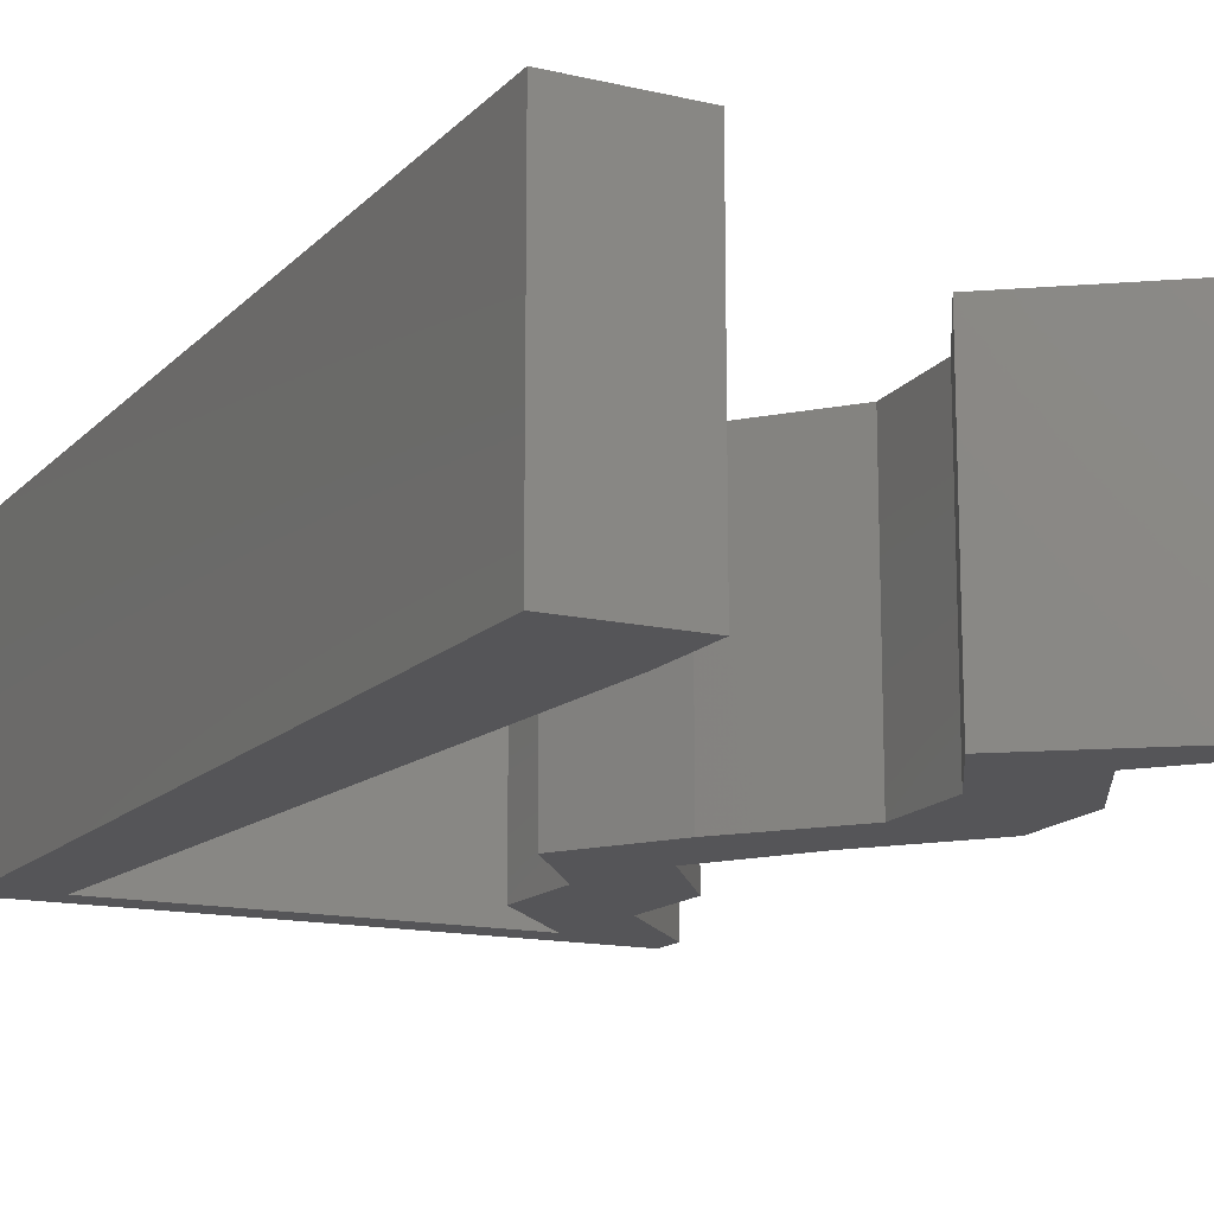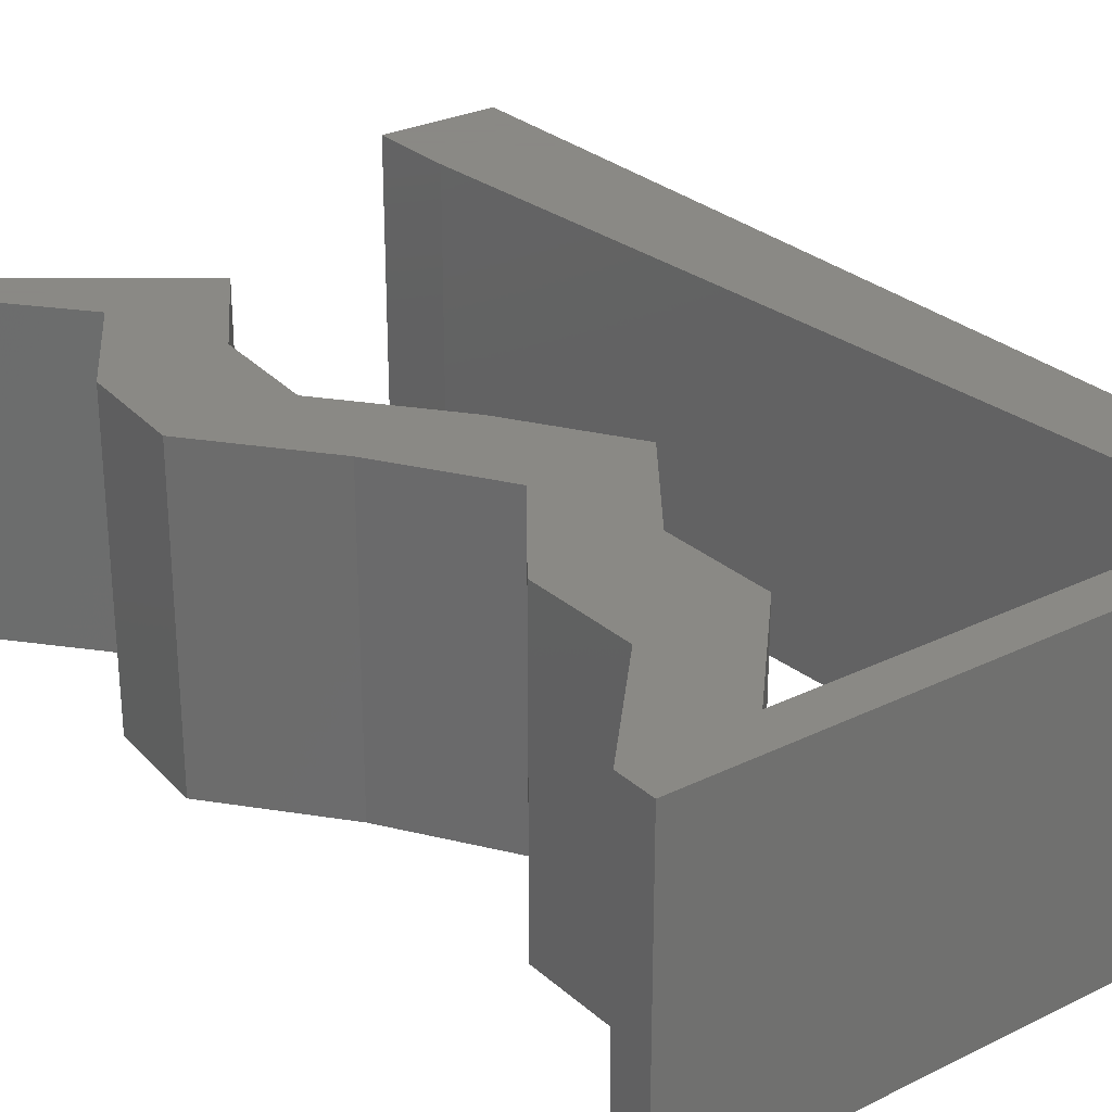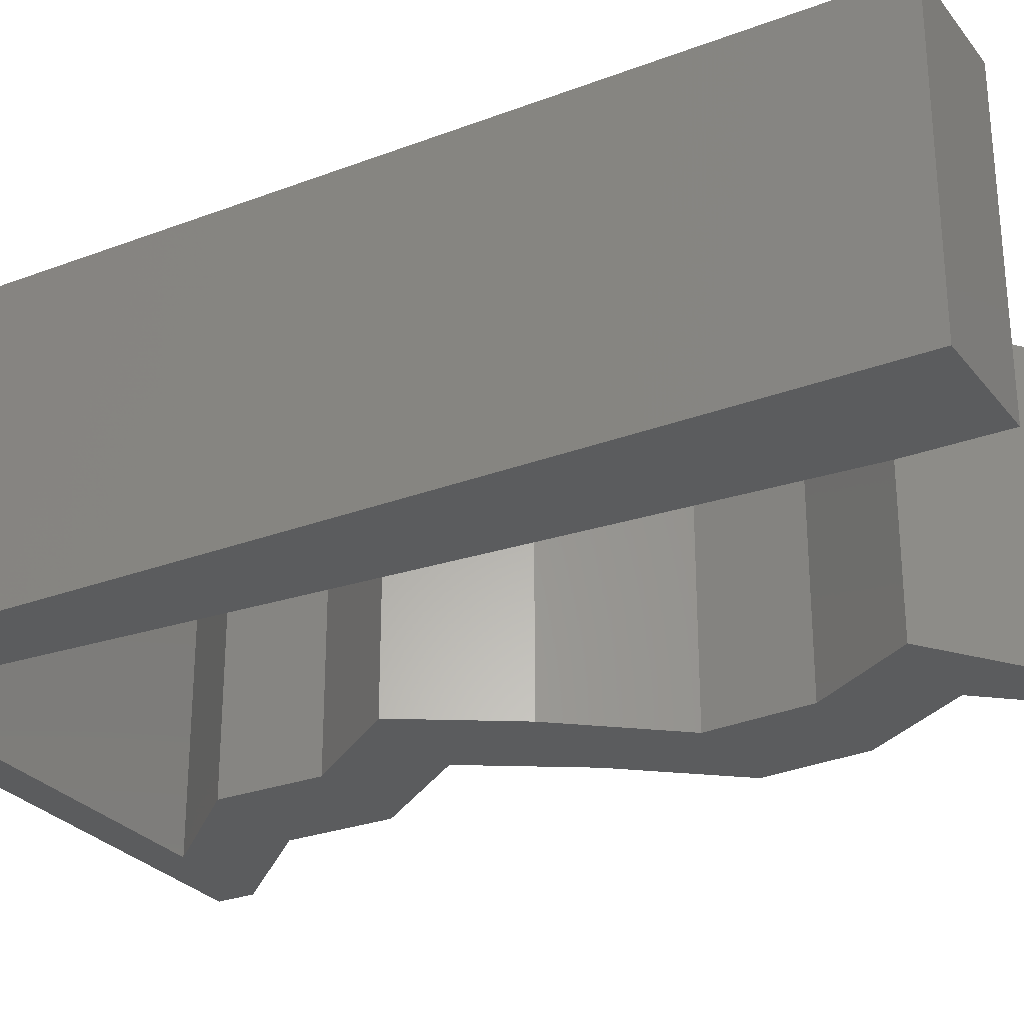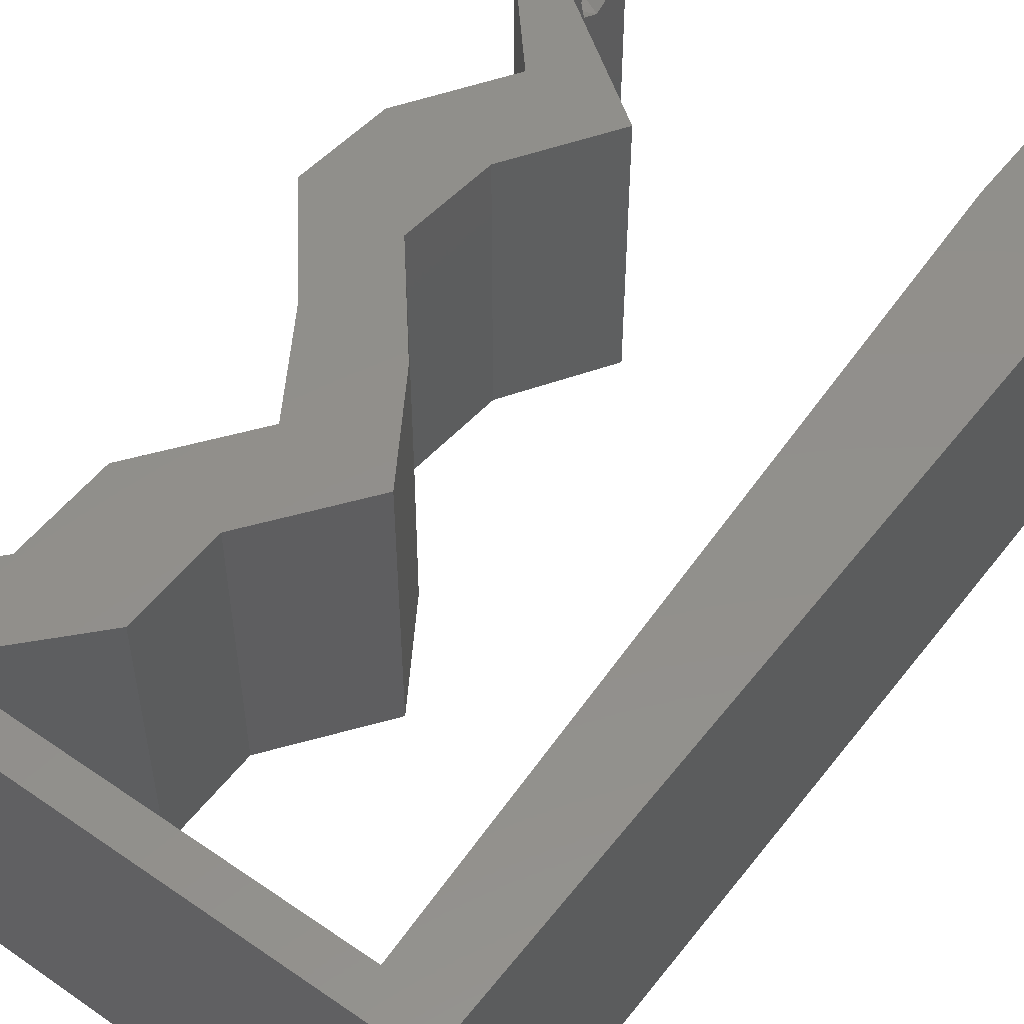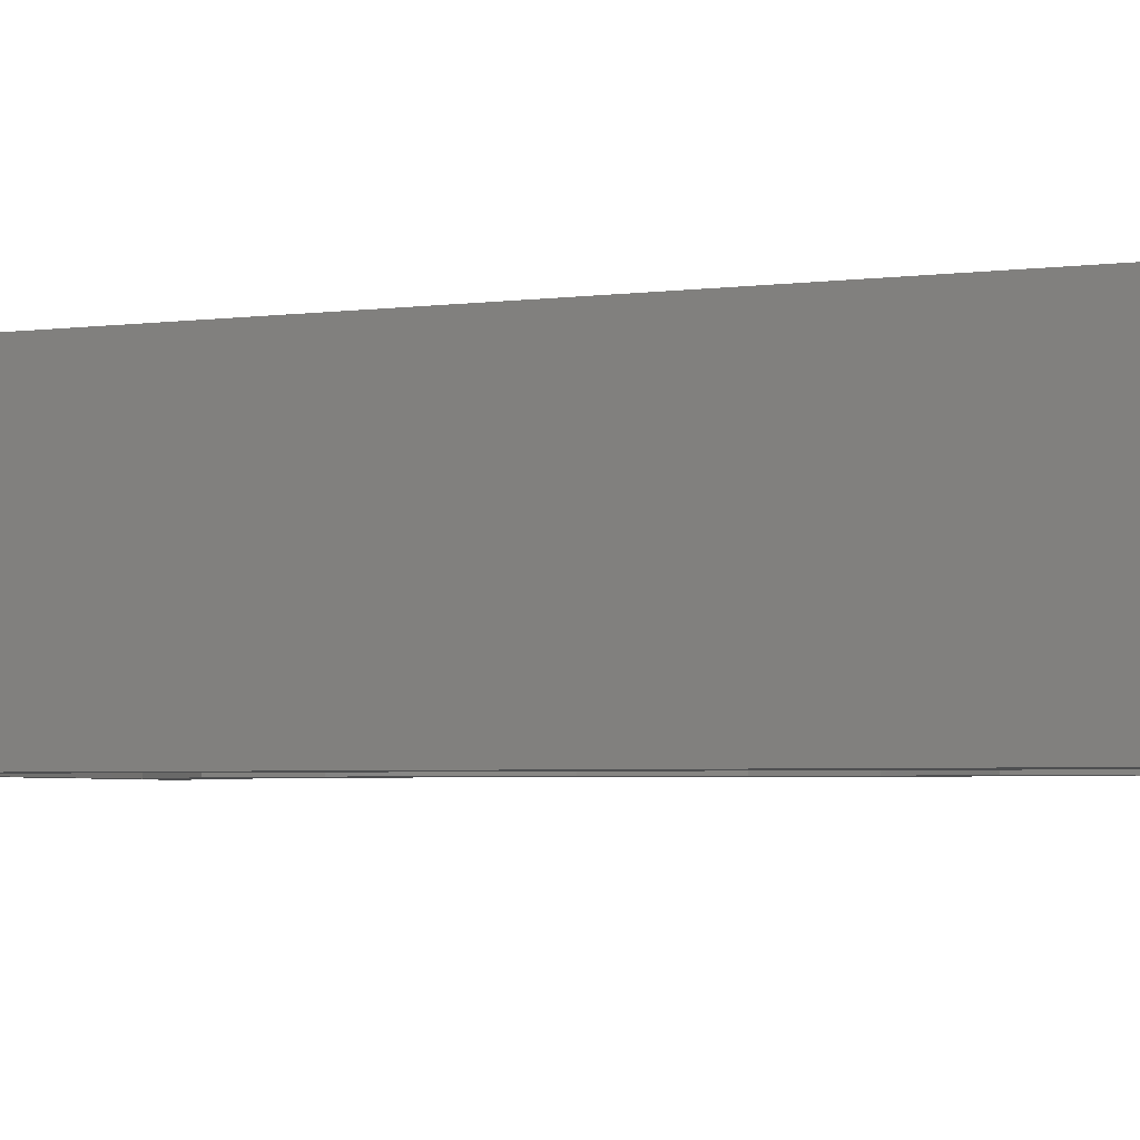
<metadata>
{"format":"stl","ext":"stl","renderer":"f3d","projection":"perspective","resolution":1024,"background":"white","views":[{"elev":-14.4,"azim":-27.0,"up":"+Z"},{"elev":27.9,"azim":143.2,"up":"+Z"},{"elev":-28.0,"azim":-60.0,"up":"+Z"},{"elev":51.6,"azim":-143.3,"up":"+Z"},{"elev":-4.3,"azim":-69.1,"up":"+Z"}]}
</metadata>
<code>
# stl→obj: 240 verts, 484 faces
v 0.04 0 0.01
v 0.04 -0.006 0.01
v 0.04 -0.002262 0.003932
v 0.04 -0.003 0.0159
v 0.04 -0.001671 0.00134
v 0.04 0 0
v 0.04 -0.001343 0.002778
v 0.04 -0.004657 0.002778
v 0.04 -0.006 0
v 0.04 -0.004329 0.00134
v 0.04 -0.003 0.0007
v 0.04 -0.004657 0.01798
v 0.04 -0.003738 0.01913
v 0.04 -0.006 0.02
v 0.04 -0.002262 0.01913
v 0.04 -0.001343 0.01798
v 0.04 0 0.02
v 0.04 -0.004329 0.01654
v 0.04 -0.001671 0.01654
v 0.04 -0.003738 0.003932
v 0.036 -0.006 0.01
v 0.036 0 0.01
v 0.036 -0.002262 0.003932
v 0.036 -0.003 0.0159
v 0.036 -0.001343 0.002778
v 0.036 0 0
v 0.036 -0.001671 0.00134
v 0.036 -0.004329 0.00134
v 0.036 -0.006 0
v 0.036 -0.004657 0.002778
v 0.036 -0.003 0.0007
v 0.036 -0.003738 0.01913
v 0.036 -0.004657 0.01798
v 0.036 -0.006 0.02
v 0.036 0 0.02
v 0.036 -0.001343 0.01798
v 0.036 -0.002262 0.01913
v 0.036 -0.004329 0.01654
v 0.036 -0.001671 0.01654
v 0.036 -0.003738 0.003932
v 0.03832 0.01435 0.02
v 0.03882 0.02152 0.02
v 0.03136 0.02152 0.02
v 0.03086 0.01435 0.02
v 0 -0.006 0.02
v 0.008 -0.006 0.02
v 0.004 -0.003 0.02
v 0.008 0 0.02
v 0 0 0.02
v 0.038 -0.003 0.02
v 0.00383 0.005869 0.02
v 0.0329 0.02869 0.02
v 0.02544 0.02869 0.02
v 0.02829 0.03587 0.02
v 0.03353 0.04304 0.02
v 0.02607 0.04304 0.02
v 0.02083 0.03587 0.02
v 0.03382 0.007173 0.02
v 0.02637 0.007173 0.02
v 0.006639 0.02296 0.02
v 0 0.024 0.02
v 0.00349 0.01761 0.02
v 0.00732 0.01148 0.02
v 0 0.012 0.02
v 0.02976 0.04663 0.02
v 0.03345 0.05021 0.02
v 0.02599 0.05021 0.02
v 0.004598 0.05739 0.02
v 0.01 0.06 0.02
v 0 0.06 0.02
v 0.01391 0.05739 0.02
v 0.02 0.06 0.02
v 0.03 0.06 0.02
v 0.02323 0.05739 0.02
v 0 0.048 0.02
v 0.03255 0.05739 0.02
v 0.04 0.05739 0.02
v 0.04 0.06 0.02
v 0.005279 0.04591 0.02
v 0 0.036 0.02
v 0.005959 0.03443 0.02
v 0 -0.006 0.01
v 0 -0.003 0.015
v 0 0 0.01
v 0 -0.006 0
v 0 -0.003 0.005
v 0 0 0
v 0.004 -0.006 0.015
v 0.008 -0.006 0.01
v 0.004 -0.006 0.005
v 0.008 -0.006 0
v 0 0.06 0
v 0 0.051 0.0086
v 0 0.06 0.01
v 0 0.009 0.0114
v 0 0.048 0
v 0 0.0415 0.009767
v 0 0.03 0.01
v 0 0.036 0
v 0 0.024 0
v 0 0.0185 0.01023
v 0 0.012 0
v 0 0.005337 0.005128
v 0 0.05466 0.01487
v 0.03882 0.02152 0
v 0.03832 0.01435 0
v 0.03136 0.02152 0
v 0.03086 0.01435 0
v 0.004 -0.003 0
v 0.008 0 0
v 0.038 -0.003 0
v 0.00383 0.005869 0
v 0.0329 0.02869 0
v 0.02544 0.02869 0
v 0.03353 0.04304 0
v 0.02829 0.03587 0
v 0.02607 0.04304 0
v 0.02083 0.03587 0
v 0.03382 0.007173 0
v 0.02637 0.007173 0
v 0.006639 0.02296 0
v 0.00349 0.01761 0
v 0.00732 0.01148 0
v 0.02976 0.04663 0
v 0.03345 0.05021 0
v 0.02599 0.05021 0
v 0.01 0.06 0
v 0.004598 0.05739 0
v 0.01391 0.05739 0
v 0.02 0.06 0
v 0.02323 0.05739 0
v 0.03 0.06 0
v 0.03255 0.05739 0
v 0.04 0.06 0
v 0.04 0.05739 0
v 0.005279 0.04591 0
v 0.005959 0.03443 0
v 0.008 0 0.01
v 0.008 -0.003 0.015
v 0.008 -0.003 0.005
v 0.015 0.06 0.01134
v 0.025 0.06 0.008977
v 0.006575 0.06 0.007337
v 0.03344 0.06 0.01273
v 0.04 0.06 0.01
v 0.03407 0.06 0.005945
v 0.005798 0.06 0.01422
v 0.04 0.05739 0.01
v 0.03672 0.0538 0.015
v 0.03345 0.05021 0.01
v 0.03672 0.0538 0.005
v 0.03349 0.04663 0.015
v 0.03353 0.04304 0.01
v 0.03349 0.04663 0.005
v 0.03091 0.03945 0.015
v 0.02829 0.03587 0.01
v 0.03091 0.03945 0.005
v 0.03059 0.03228 0.015
v 0.0329 0.02869 0.01
v 0.03059 0.03228 0.005
v 0.03586 0.02511 0.015
v 0.03882 0.02152 0.01
v 0.03586 0.02511 0.005
v 0.03857 0.01793 0.015
v 0.03832 0.01435 0.01
v 0.03857 0.01793 0.005
v 0.03607 0.01076 0.015
v 0.03382 0.007173 0.01
v 0.03607 0.01076 0.005
v 0.03691 0.003587 0.015
v 0.03691 0.003587 0.005
v 0.03118 0.003587 0.005916
v 0.03118 0.003587 0.01398
v 0.02637 0.007173 0.01
v 0.02862 0.01076 0.015
v 0.03086 0.01435 0.01
v 0.02862 0.01076 0.005
v 0.03111 0.01793 0.015
v 0.03136 0.02152 0.01
v 0.03111 0.01793 0.005
v 0.0284 0.02511 0.015
v 0.02544 0.02869 0.01
v 0.0284 0.02511 0.005
v 0.02314 0.03228 0.015
v 0.02083 0.03587 0.01
v 0.02314 0.03228 0.005
v 0.02345 0.03945 0.015
v 0.02607 0.04304 0.01
v 0.02345 0.03945 0.005
v 0.02603 0.04663 0.015
v 0.02599 0.05021 0.01
v 0.02603 0.04663 0.005
v 0.03255 0.05739 0.01
v 0.02927 0.0538 0.015
v 0.02927 0.0538 0.005
v 0.01857 0.05739 0.01193
v 0.02586 0.05739 0.01311
v 0.004598 0.05739 0.01
v 0.01129 0.05739 0.01311
v 0.01084 0.05739 0.00626
v 0.01857 0.05739 0.004836
v 0.0263 0.05739 0.00626
v 0.007489 0.008612 0.00831
v 0.005109 0.04878 0.01169
v 0.006951 0.0177 0.009711
v 0.005647 0.03969 0.01027
v 0.006299 0.02869 0.009998
v 0.004921 0.05194 0.005
v 0.007677 0.005449 0.015
v 0.0375 -0.003738 0.01607
v 0.03727 -0.002262 0.01607
v 0.03874 -0.002242 0.01608
v 0.03888 -0.003738 0.01607
v 0.03873 -0.001343 0.01722
v 0.03725 -0.001343 0.01722
v 0.03727 -0.003 0.0193
v 0.03875 -0.003 0.0193
v 0.03802 -0.004336 0.01865
v 0.03802 -0.001678 0.01867
v 0.03915 -0.004329 0.01866
v 0.03873 -0.004657 0.01722
v 0.03725 -0.004657 0.01722
v 0.03687 -0.001668 0.01866
v 0.03916 -0.001671 0.01866
v 0.03686 -0.004326 0.01866
v 0.03873 -0.003738 0.0008684
v 0.03727 -0.002262 0.0008684
v 0.03726 -0.003758 0.0008785
v 0.03874 -0.002242 0.0008785
v 0.03873 -0.001343 0.002022
v 0.03727 -0.001671 0.00346
v 0.03725 -0.001343 0.002022
v 0.03873 -0.003 0.0041
v 0.03725 -0.003 0.0041
v 0.03875 -0.001671 0.00346
v 0.03727 -0.004657 0.002022
v 0.03875 -0.004657 0.002022
v 0.03798 -0.004322 0.003468
v 0.03913 -0.004332 0.003456
v 0.03684 -0.004329 0.00346
f 1 2 3
f 1 4 2
f 5 6 7
f 8 9 10
f 10 9 11
f 11 6 5
f 12 13 14
f 15 16 17
f 17 14 15
f 14 18 12
f 15 14 13
f 9 6 11
f 8 2 9
f 17 19 1
f 16 19 17
f 14 2 18
f 6 1 7
f 1 19 4
f 2 4 18
f 7 1 3
f 20 2 8
f 3 2 20
f 21 22 23
f 21 24 22
f 25 26 27
f 28 29 30
f 28 31 29
f 26 31 27
f 32 33 34
f 35 36 37
f 37 34 35
f 34 33 38
f 32 34 37
f 35 39 36
f 26 29 31
f 25 22 26
f 34 38 21
f 22 39 35
f 29 21 30
f 38 24 21
f 24 39 22
f 30 21 40
f 40 21 23
f 23 22 25
f 41 42 43
f 44 41 43
f 45 46 47
f 48 49 47
f 35 34 50
f 49 48 51
f 42 52 43
f 43 52 53
f 54 55 56
f 57 54 56
f 58 41 44
f 59 58 44
f 52 54 53
f 53 54 57
f 60 61 62
f 63 64 51
f 64 63 62
f 34 14 50
f 46 48 47
f 49 45 47
f 56 55 65
f 66 67 65
f 67 56 65
f 55 66 65
f 17 35 50
f 64 49 51
f 68 69 70
f 17 58 35
f 14 17 50
f 69 68 71
f 48 63 51
f 61 64 62
f 72 69 71
f 73 72 74
f 63 60 62
f 75 68 70
f 76 77 78
f 73 76 78
f 77 76 66
f 76 67 66
f 35 58 59
f 76 73 74
f 68 75 79
f 80 61 81
f 81 61 60
f 75 80 79
f 79 80 81
f 74 72 71
f 82 83 84
f 49 83 45
f 85 86 87
f 84 86 82
f 45 83 82
f 84 83 49
f 82 86 85
f 87 86 84
f 46 88 89
f 82 88 45
f 85 90 82
f 89 90 91
f 45 88 46
f 89 88 82
f 91 90 85
f 82 90 89
f 92 93 94
f 49 95 84
f 96 93 92
f 64 95 49
f 97 98 80
f 99 98 97
f 99 97 96
f 80 98 61
f 100 98 99
f 61 101 64
f 61 98 101
f 75 97 80
f 102 101 100
f 101 98 100
f 87 103 102
f 70 104 75
f 75 93 97
f 102 95 101
f 75 104 93
f 102 103 95
f 101 95 64
f 97 93 96
f 94 104 70
f 84 103 87
f 95 103 84
f 93 104 94
f 105 106 107
f 106 108 107
f 85 109 91
f 110 109 87
f 26 111 29
f 87 112 110
f 113 105 107
f 114 113 107
f 115 116 117
f 117 116 118
f 119 108 106
f 120 108 119
f 116 113 114
f 118 116 114
f 121 122 100
f 123 112 102
f 102 122 123
f 29 111 9
f 91 109 110
f 87 109 85
f 117 124 115
f 125 124 126
f 126 124 117
f 115 124 125
f 6 111 26
f 102 112 87
f 92 127 128
f 6 26 119
f 9 111 6
f 128 127 129
f 110 112 123
f 100 122 102
f 129 127 130
f 131 130 132
f 123 122 121
f 96 92 128
f 133 134 135
f 132 134 133
f 133 135 125
f 133 125 126
f 26 120 119
f 131 132 133
f 136 96 128
f 137 100 99
f 137 121 100
f 136 99 96
f 137 99 136
f 129 130 131
f 138 139 89
f 46 139 48
f 110 140 91
f 89 140 138
f 48 139 138
f 89 139 46
f 91 140 89
f 138 140 110
f 127 141 130
f 73 142 72
f 141 142 130
f 72 142 141
f 127 143 141
f 73 144 142
f 130 142 132
f 72 141 69
f 92 143 127
f 94 143 92
f 78 144 73
f 145 144 78
f 142 146 132
f 141 147 69
f 144 146 142
f 143 147 141
f 132 146 134
f 134 146 145
f 70 147 94
f 69 147 70
f 94 147 143
f 145 146 144
f 145 78 77
f 148 145 77
f 135 134 145
f 135 145 148
f 77 149 148
f 150 149 66
f 148 151 135
f 125 151 150
f 66 149 77
f 135 151 125
f 148 149 150
f 150 151 148
f 150 152 153
f 55 152 66
f 153 154 150
f 125 154 115
f 66 152 150
f 153 152 55
f 150 154 125
f 115 154 153
f 55 155 153
f 156 155 54
f 153 157 115
f 116 157 156
f 153 155 156
f 54 155 55
f 115 157 116
f 156 157 153
f 54 158 156
f 159 158 52
f 156 160 116
f 113 160 159
f 52 158 54
f 156 158 159
f 116 160 113
f 159 160 156
f 52 161 159
f 162 161 42
f 105 163 162
f 159 163 113
f 42 161 52
f 159 161 162
f 113 163 105
f 162 163 159
f 41 164 42
f 162 164 165
f 165 166 162
f 105 166 106
f 42 164 162
f 165 164 41
f 162 166 105
f 106 166 165
f 41 167 165
f 168 167 58
f 165 169 106
f 119 169 168
f 58 167 41
f 165 167 168
f 168 169 165
f 106 169 119
f 58 170 168
f 1 170 17
f 168 171 119
f 6 171 1
f 168 170 1
f 119 171 6
f 17 170 58
f 1 171 168
f 2 14 34
f 21 2 34
f 29 9 2
f 29 2 21
f 26 172 120
f 59 173 35
f 35 173 22
f 174 173 59
f 173 172 22
f 174 172 173
f 22 172 26
f 120 172 174
f 59 175 174
f 176 175 44
f 108 177 176
f 174 177 120
f 44 175 59
f 174 175 176
f 120 177 108
f 176 177 174
f 43 178 44
f 176 178 179
f 108 180 107
f 179 180 176
f 44 178 176
f 179 178 43
f 176 180 108
f 107 180 179
f 43 181 179
f 182 181 53
f 179 183 107
f 114 183 182
f 53 181 43
f 179 181 182
f 107 183 114
f 182 183 179
f 53 184 182
f 185 184 57
f 182 186 114
f 118 186 185
f 57 184 53
f 182 184 185
f 114 186 118
f 185 186 182
f 57 187 185
f 188 187 56
f 185 189 118
f 117 189 188
f 185 187 188
f 56 187 57
f 118 189 117
f 188 189 185
f 188 190 191
f 67 190 56
f 117 192 126
f 191 192 188
f 56 190 188
f 191 190 67
f 188 192 117
f 126 192 191
f 193 194 76
f 67 194 191
f 191 195 126
f 133 195 193
f 76 194 67
f 191 194 193
f 126 195 133
f 193 195 191
f 71 196 74
f 76 197 193
f 198 199 68
f 68 199 71
f 74 197 76
f 196 200 201
f 201 202 196
f 128 200 198
f 193 202 133
f 199 200 196
f 196 202 197
f 133 202 131
f 129 200 128
f 71 199 196
f 196 197 74
f 131 201 129
f 201 200 129
f 131 202 201
f 198 200 199
f 197 202 193
f 110 203 138
f 68 204 198
f 123 203 110
f 79 204 68
f 121 205 123
f 81 206 79
f 81 207 206
f 60 207 81
f 121 207 205
f 205 207 60
f 206 207 137
f 137 207 121
f 136 206 137
f 63 205 60
f 136 208 204
f 63 209 203
f 63 203 205
f 136 204 206
f 48 209 63
f 128 208 136
f 205 203 123
f 206 204 79
f 138 209 48
f 198 208 128
f 204 208 198
f 203 209 138
f 4 24 210
f 24 4 211
f 211 4 212
f 4 210 213
f 211 214 215
f 216 217 218
f 214 219 215
f 214 211 212
f 218 217 220
f 221 210 222
f 215 219 223
f 219 214 224
f 216 218 225
f 210 221 213
f 217 216 219
f 221 222 218
f 32 37 216
f 19 16 214
f 12 18 221
f 15 13 217
f 38 33 222
f 36 39 215
f 210 38 222
f 39 24 211
f 39 211 215
f 221 218 220
f 217 219 224
f 219 216 223
f 19 214 212
f 216 37 223
f 218 222 225
f 12 221 220
f 214 16 224
f 32 216 225
f 222 33 225
f 221 18 213
f 217 13 220
f 15 217 224
f 36 215 223
f 24 38 210
f 18 4 213
f 37 36 223
f 33 32 225
f 13 12 220
f 16 15 224
f 4 19 212
f 11 31 226
f 31 11 227
f 226 31 228
f 227 11 229
f 230 231 232
f 231 233 234
f 231 230 235
f 233 231 235
f 226 236 237
f 227 230 232
f 236 238 237
f 236 226 228
f 230 227 229
f 237 238 239
f 238 236 240
f 234 233 238
f 23 25 231
f 5 7 230
f 3 20 233
f 28 30 236
f 231 25 232
f 23 231 234
f 230 7 235
f 3 233 235
f 40 23 234
f 25 27 232
f 8 10 237
f 7 3 235
f 10 11 226
f 27 31 227
f 10 226 237
f 27 227 232
f 234 238 240
f 238 233 239
f 28 236 228
f 5 230 229
f 233 20 239
f 236 30 240
f 40 234 240
f 8 237 239
f 20 8 239
f 30 40 240
f 11 5 229
f 31 28 228

</code>
